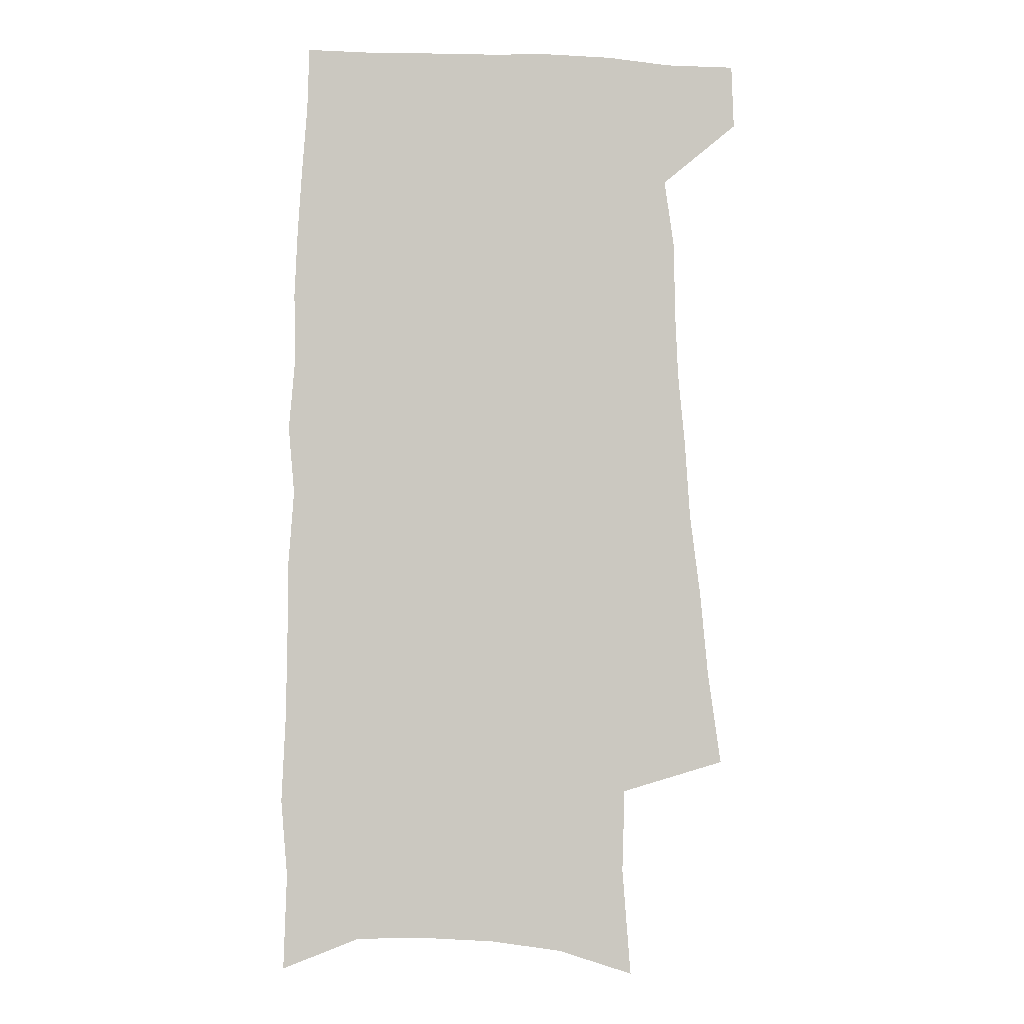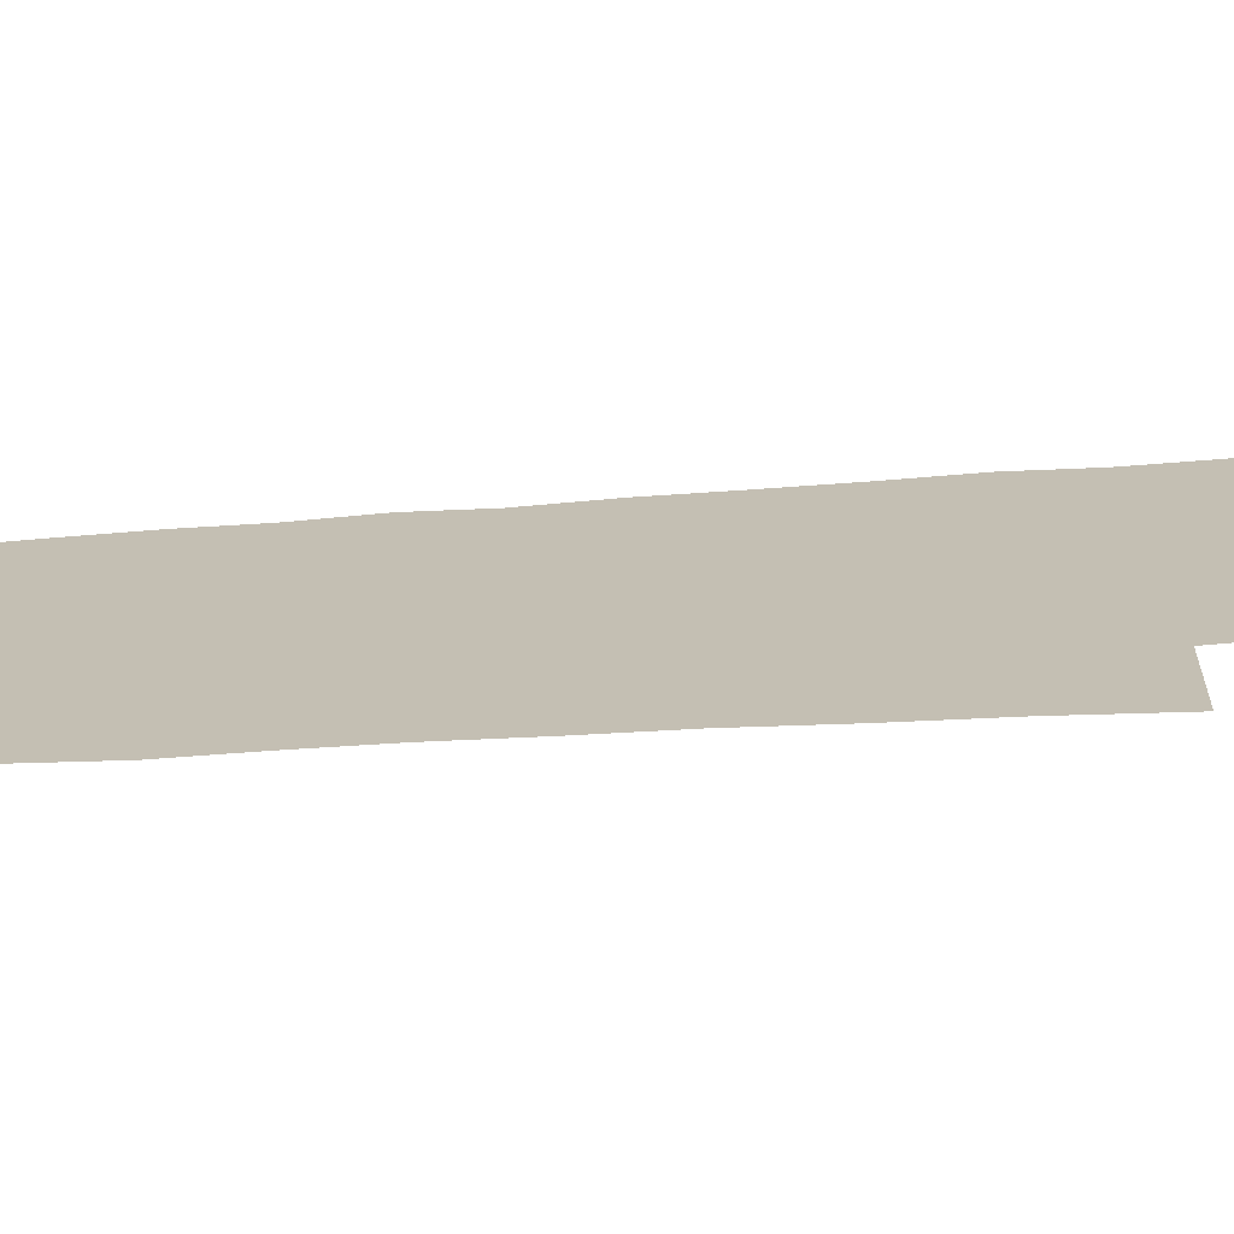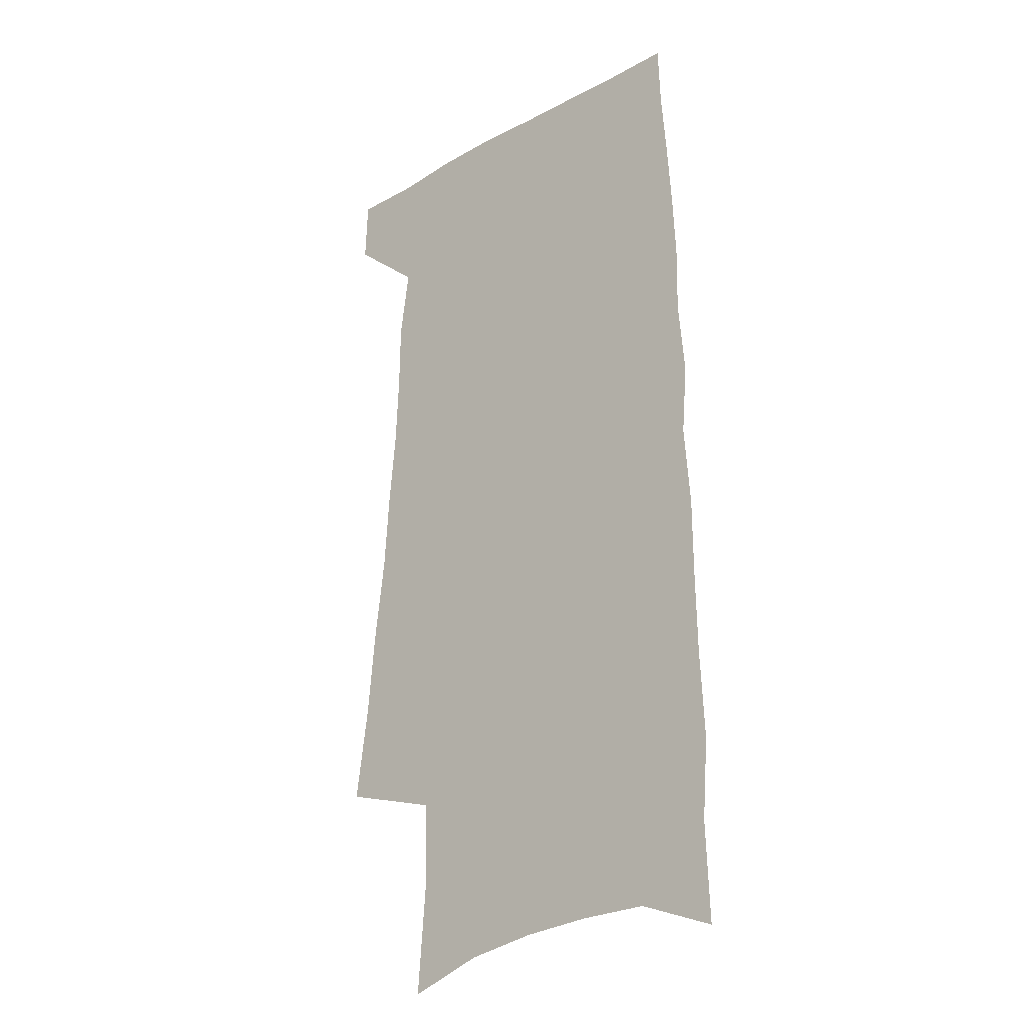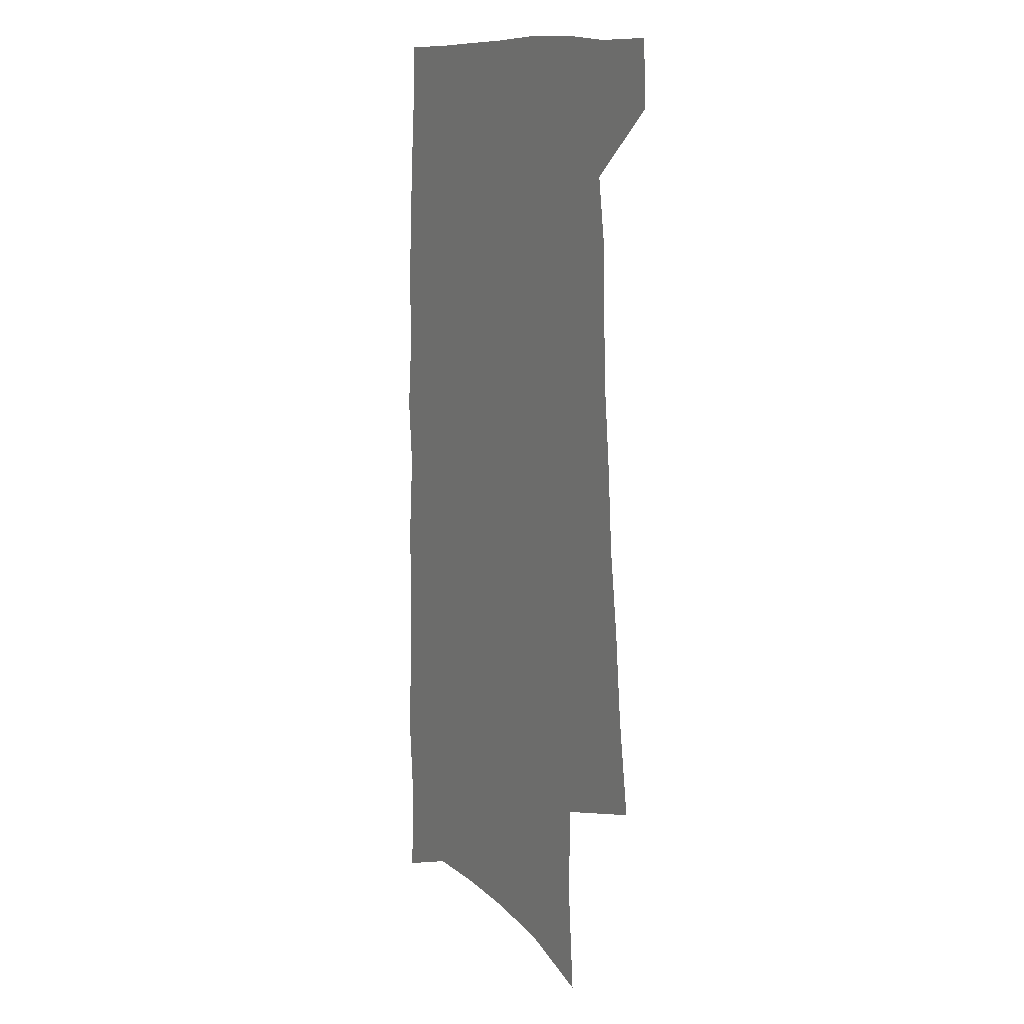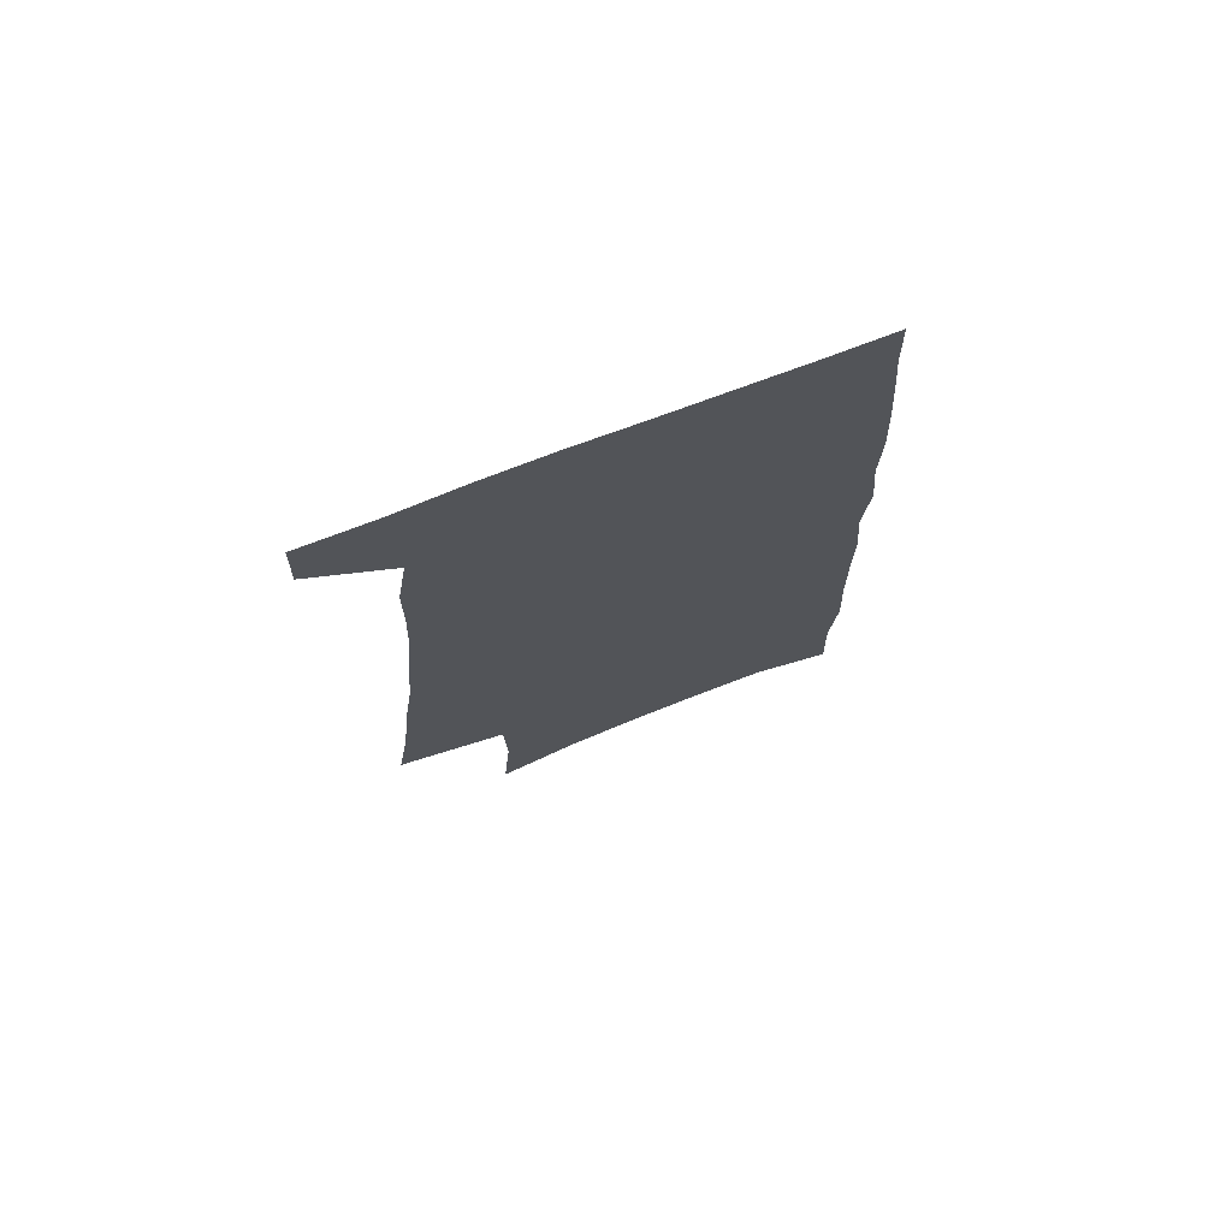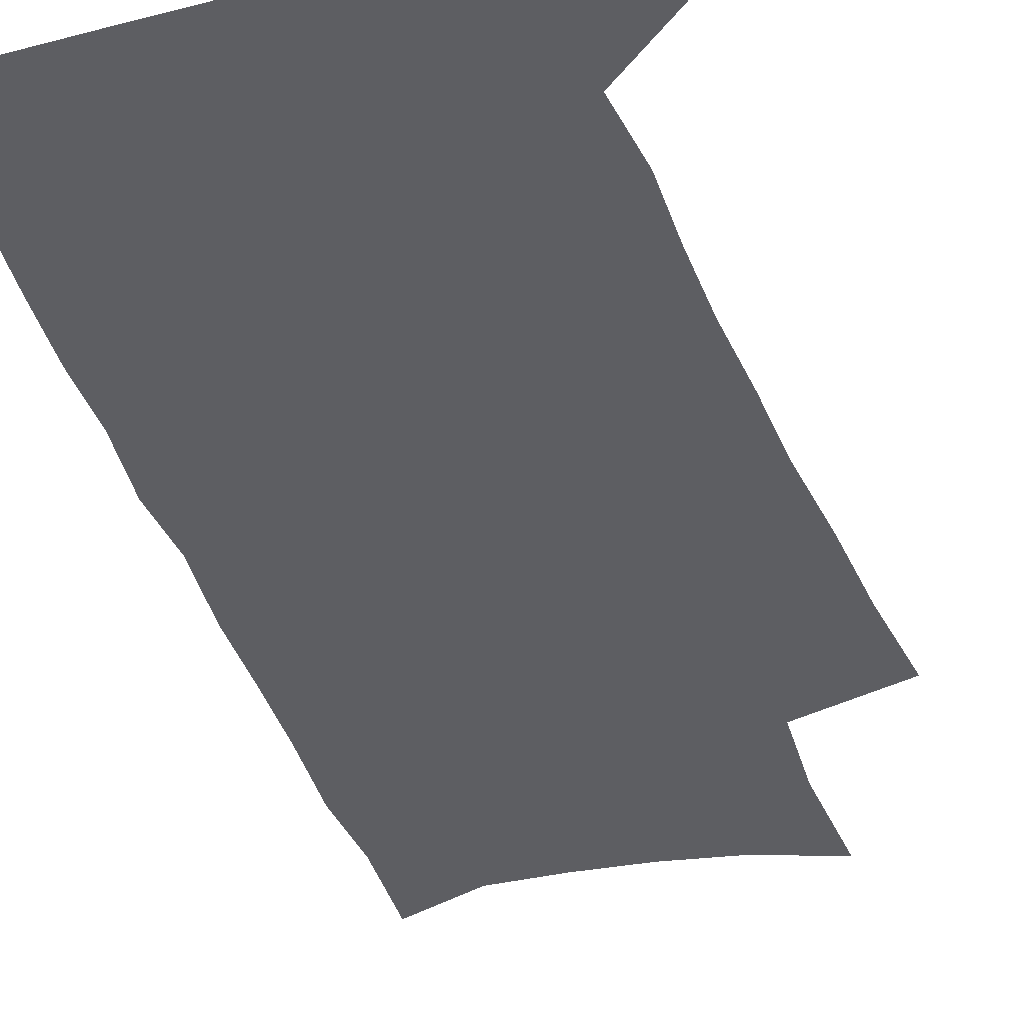
<metadata>
{"format":"obj","ext":"obj","renderer":"f3d","projection":"perspective","resolution":1024,"background":"white","views":[{"elev":-1.6,"azim":172.5,"up":"+Y"},{"elev":17.8,"azim":-102.8,"up":"+Z"},{"elev":-24.3,"azim":42.2,"up":"+Y"},{"elev":11.4,"azim":-120.2,"up":"+Y"},{"elev":75.0,"azim":-20.7,"up":"+Y"},{"elev":-38.8,"azim":-162.8,"up":"+Z"}]}
</metadata>
<code>
v 488.7 532.8 0
v 489.8 559.6 0
v 495.7 244.8 0
v 501.4 284.2 0
v 504.9 319.8 0
v 509.5 355.3 0
v 511.7 387.5 0
v 514.8 419.1 0
v 516.2 448.8 0
v 516.6 477 0
v 520.8 506.2 0
v 519 533.2 0
v 519.1 559.6 0
v 537.1 151.2 0
v 540.7 197.2 0
v 539.7 232.4 0
v 543.8 271.2 0
v 545.6 305.2 0
v 544.9 335.7 0
v 547 368.1 0
v 548 397.8 0
v 548 426 0
v 548.5 454 0
v 549.6 481.4 0
v 549.7 507.6 0
v 549.8 533.3 0
v 546.1 562.2 0
v 569.2 162.2 0
v 573.2 211.2 0
v 574 246.7 0
v 574.8 280.4 0
v 574.4 311 0
v 575.3 343.2 0
v 576.4 374.2 0
v 575.7 401.1 0
v 575.7 429 0
v 576.7 457 0
v 576.7 483 0
v 576.7 508.4 0
v 576.7 533.4 0
v 573.5 562.8 0
v 599.5 167.1 0
v 601.1 213.1 0
v 602 251.2 0
v 602.2 283.5 0
v 602.2 315 0
v 602 344.5 0
v 602.2 374.8 0
v 602.6 404.2 0
v 602.4 431.1 0
v 602.6 458.4 0
v 602.5 483.9 0
v 602.7 509.4 0
v 602.2 534.7 0
v 601.3 561.8 0
v 628.9 169.3 0
v 628.9 214.5 0
v 629.1 249.5 0
v 629.6 280.7 0
v 628.8 315.6 0
v 628.6 346.3 0
v 628.4 375.9 0
v 628.3 404.1 0
v 628.3 431 0
v 628.1 458.2 0
v 627.9 484.2 0
v 627.7 509.6 0
v 627.8 534.5 0
v 627.9 561.4 0
v 658.3 169.6 0
v 657.2 210 0
v 657.5 244.2 0
v 657.8 276.9 0
v 656.9 310.5 0
v 656.3 342.1 0
v 655.6 372.6 0
v 655.5 401.3 0
v 654.8 429.6 0
v 654.5 456.7 0
v 654.6 483.1 0
v 654.2 509.2 0
v 654 534.9 0
v 654.4 560.9 0
v 691 157.5 0
v 689.5 197.9 0
v 692.1 230.4 0
v 690.3 266.4 0
v 689.6 300 0
v 689.5 332 0
v 686.9 365.2 0
v 689.3 393.5 0
v 686.6 424.2 0
v 687 452.1 0
v 685.7 480.2 0
v 683.8 507.8 0
v 681.6 534.9 0
v 680.8 561.2 0
v 691 601 0
f 11 12 1
f 1 12 2
f 12 13 2
f 16 17 3
f 3 17 4
f 17 18 4
f 4 18 5
f 18 19 5
f 5 19 6
f 19 20 6
f 6 20 7
f 20 21 7
f 7 21 8
f 21 22 8
f 8 22 9
f 22 23 9
f 9 23 10
f 23 24 10
f 10 24 11
f 24 25 11
f 11 25 12
f 25 26 12
f 12 26 13
f 26 27 13
f 14 28 15
f 28 29 15
f 15 29 16
f 29 30 16
f 16 30 17
f 30 31 17
f 17 31 18
f 31 32 18
f 18 32 19
f 32 33 19
f 19 33 20
f 33 34 20
f 20 34 21
f 34 35 21
f 21 35 22
f 35 36 22
f 22 36 23
f 36 37 23
f 23 37 24
f 37 38 24
f 24 38 25
f 38 39 25
f 25 39 26
f 39 40 26
f 26 40 27
f 40 41 27
f 28 42 29
f 42 43 29
f 29 43 30
f 43 44 30
f 30 44 31
f 44 45 31
f 31 45 32
f 45 46 32
f 32 46 33
f 46 47 33
f 33 47 34
f 47 48 34
f 34 48 35
f 48 49 35
f 35 49 36
f 49 50 36
f 36 50 37
f 50 51 37
f 37 51 38
f 51 52 38
f 38 52 39
f 52 53 39
f 39 53 40
f 53 54 40
f 40 54 41
f 54 55 41
f 42 56 43
f 56 57 43
f 43 57 44
f 57 58 44
f 44 58 45
f 58 59 45
f 45 59 46
f 59 60 46
f 46 60 47
f 60 61 47
f 47 61 48
f 61 62 48
f 48 62 49
f 62 63 49
f 49 63 50
f 63 64 50
f 50 64 51
f 64 65 51
f 51 65 52
f 65 66 52
f 52 66 53
f 66 67 53
f 53 67 54
f 67 68 54
f 54 68 55
f 68 69 55
f 56 70 57
f 70 71 57
f 57 71 58
f 71 72 58
f 58 72 59
f 72 73 59
f 59 73 60
f 73 74 60
f 60 74 61
f 74 75 61
f 61 75 62
f 75 76 62
f 62 76 63
f 76 77 63
f 63 77 64
f 77 78 64
f 64 78 65
f 78 79 65
f 65 79 66
f 79 80 66
f 66 80 67
f 80 81 67
f 67 81 68
f 81 82 68
f 68 82 69
f 82 83 69
f 70 84 71
f 84 85 71
f 71 85 72
f 85 86 72
f 72 86 73
f 86 87 73
f 73 87 74
f 87 88 74
f 74 88 75
f 88 89 75
f 75 89 76
f 89 90 76
f 76 90 77
f 90 91 77
f 77 91 78
f 91 92 78
f 78 92 79
f 92 93 79
f 79 93 80
f 93 94 80
f 80 94 81
f 94 95 81
f 81 95 82
f 95 96 82
f 82 96 83
f 96 97 83

</code>
